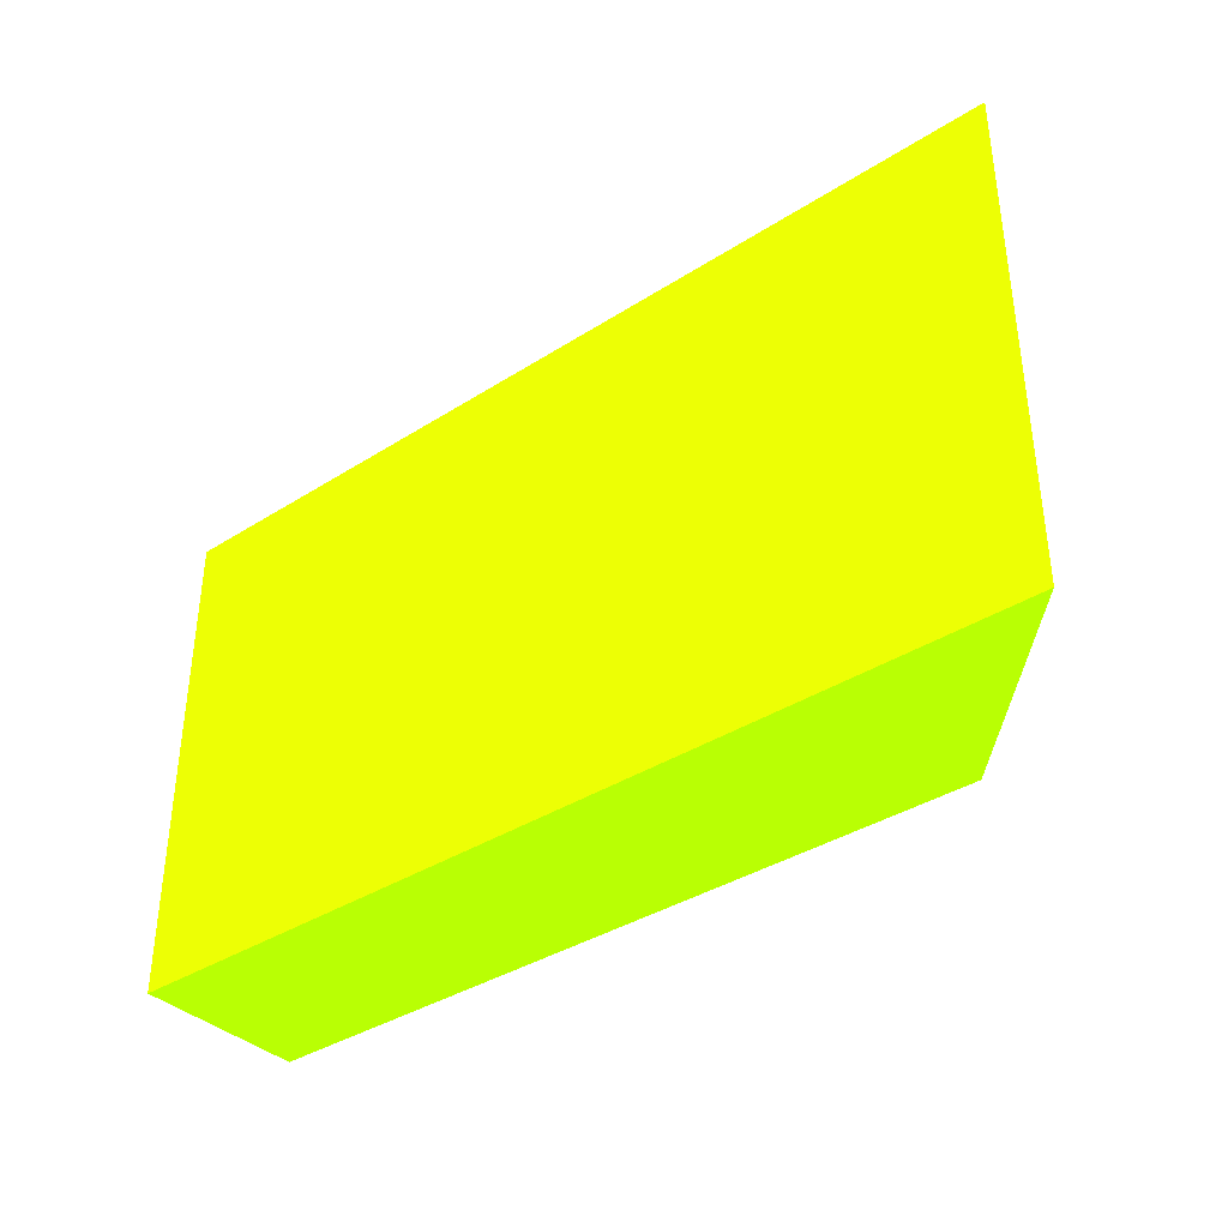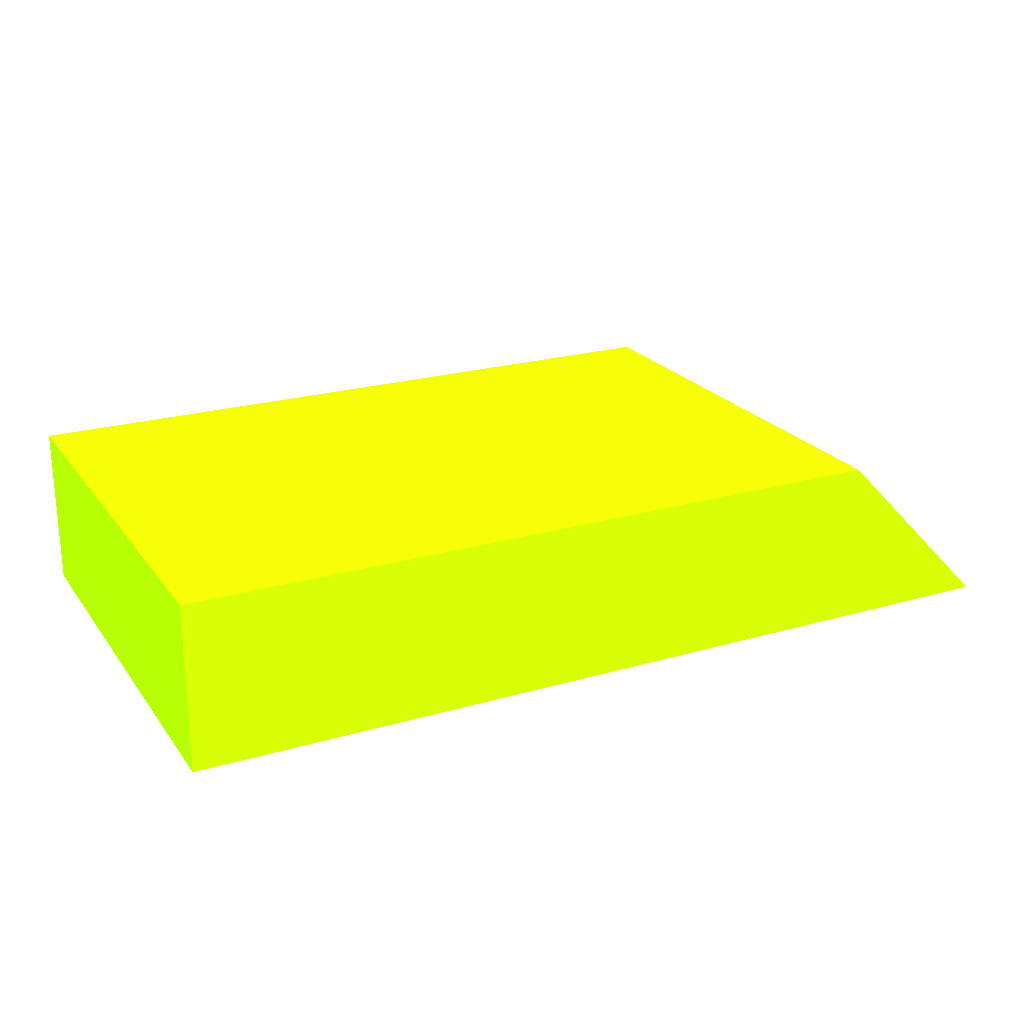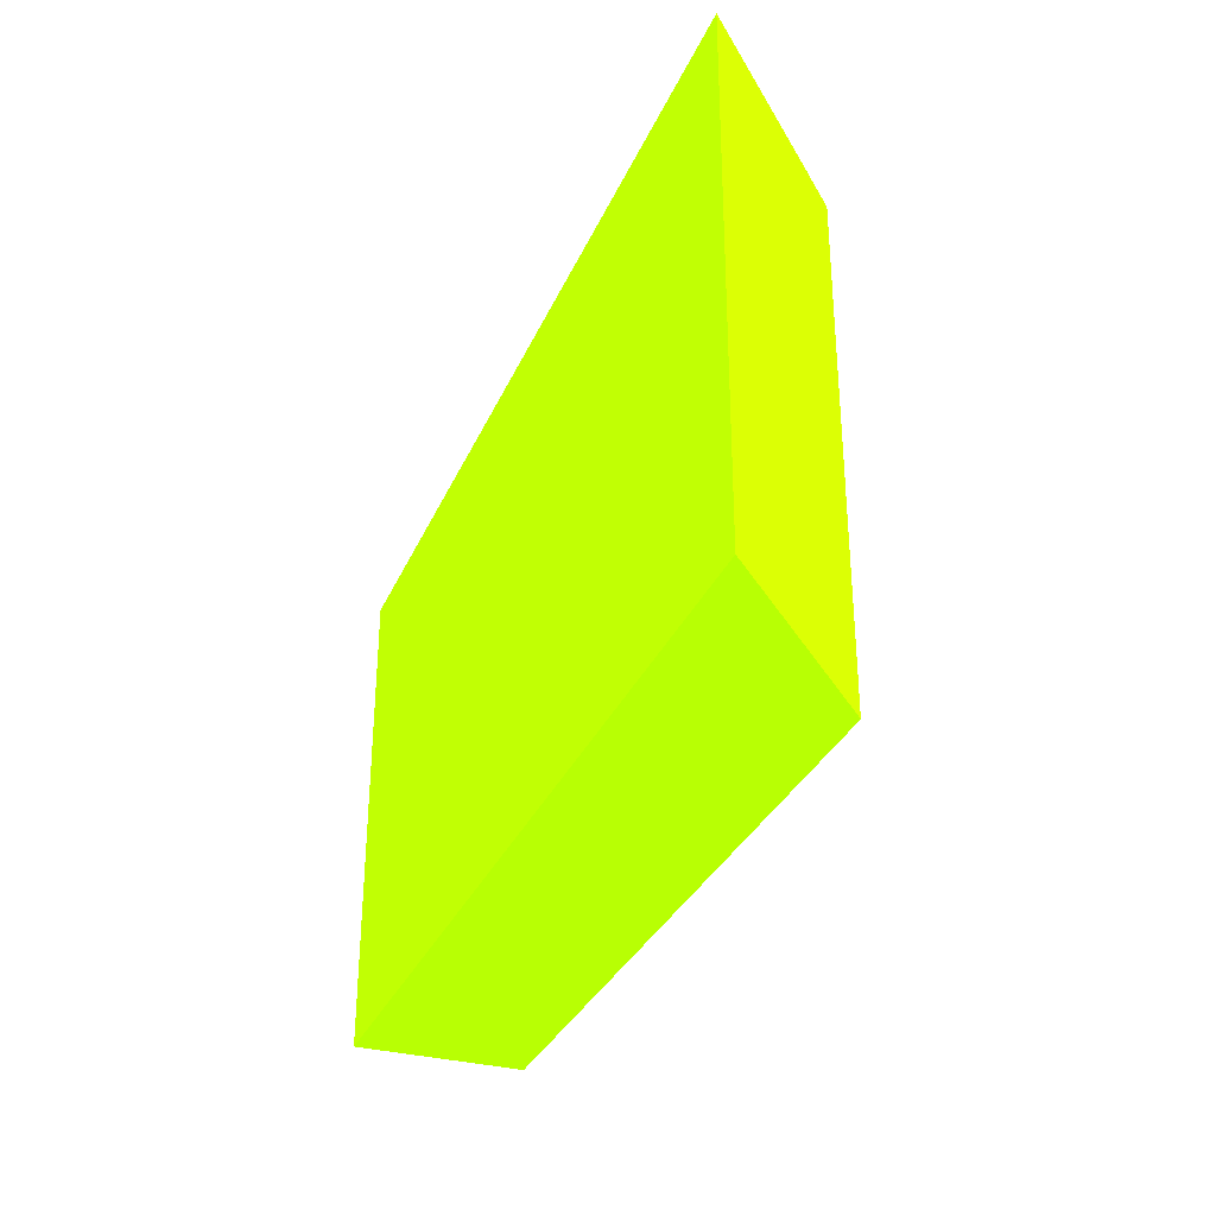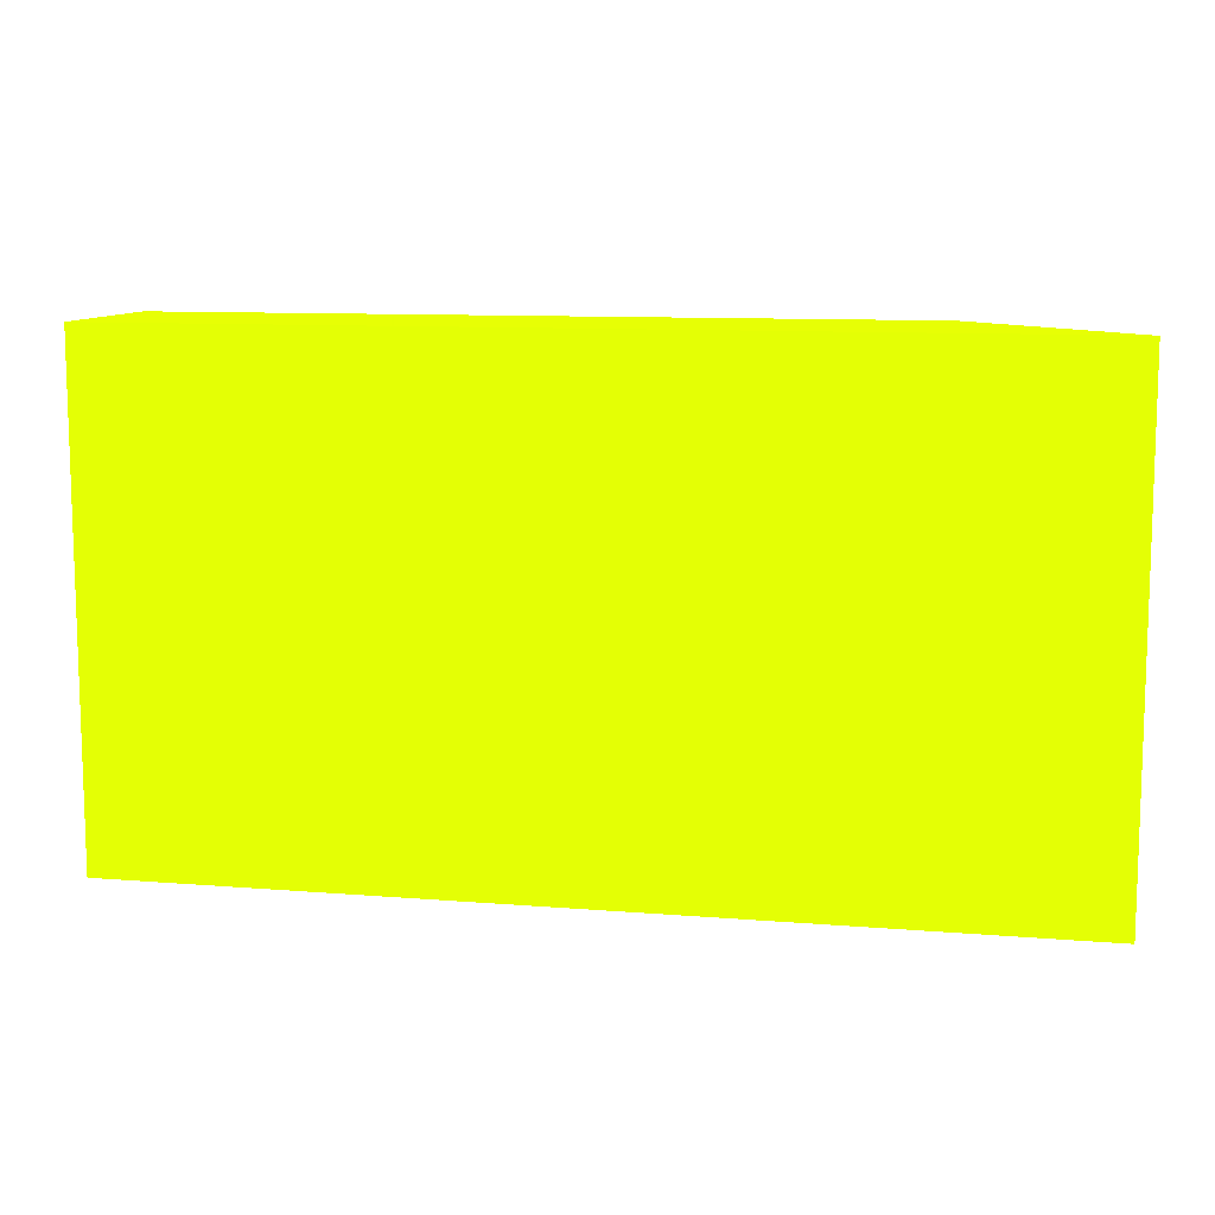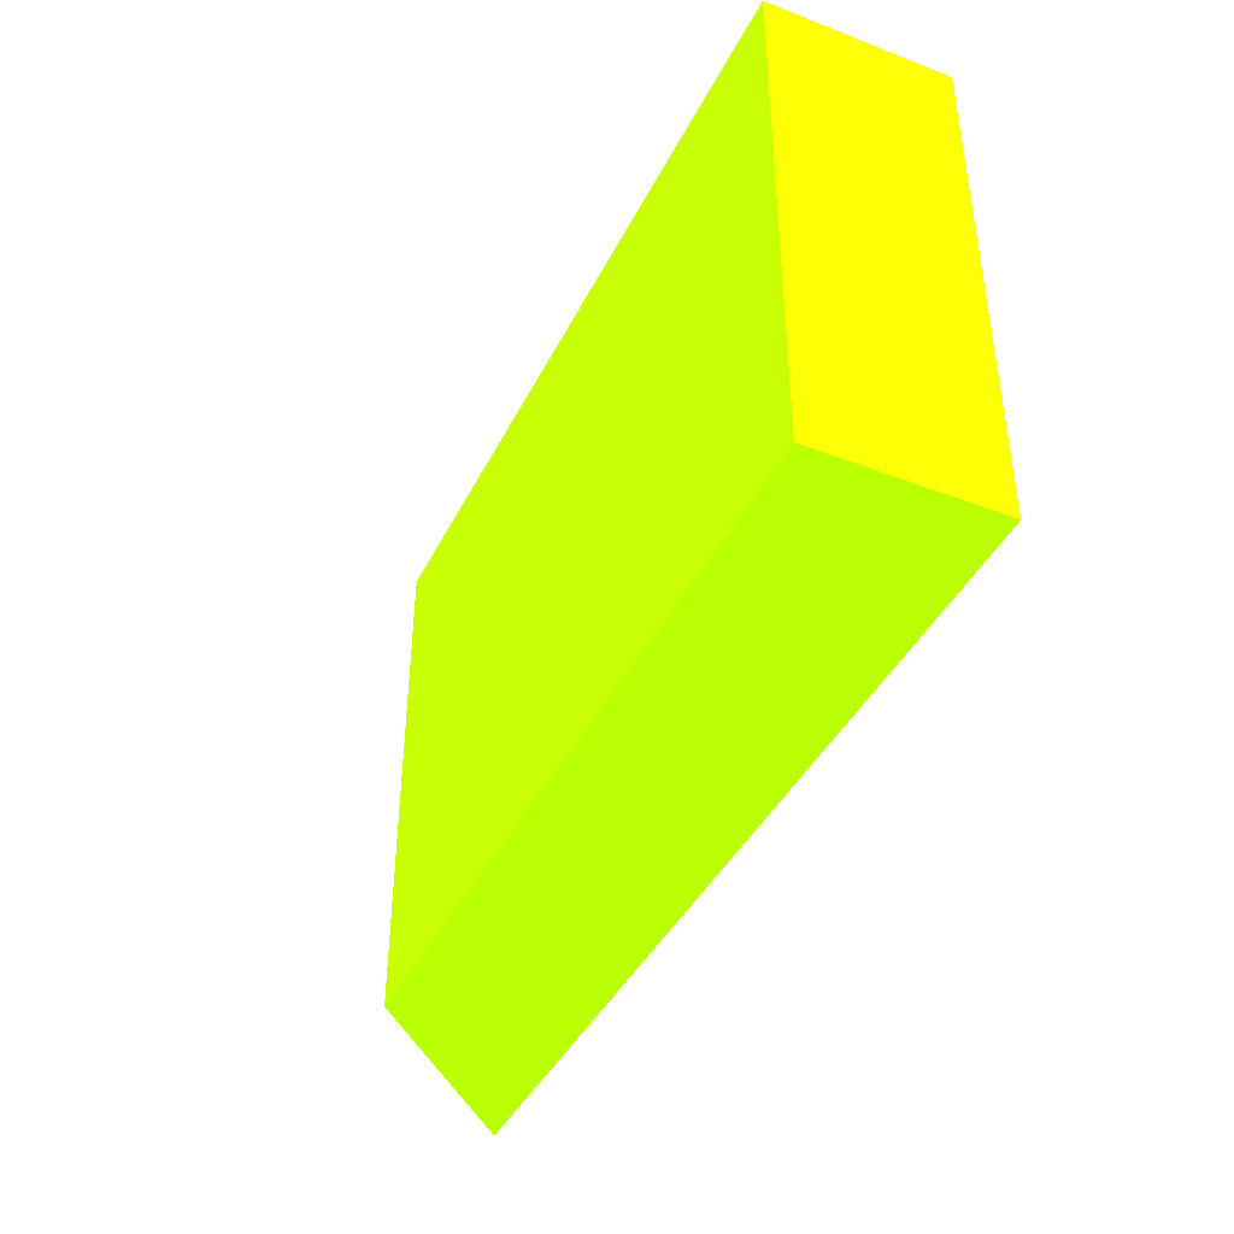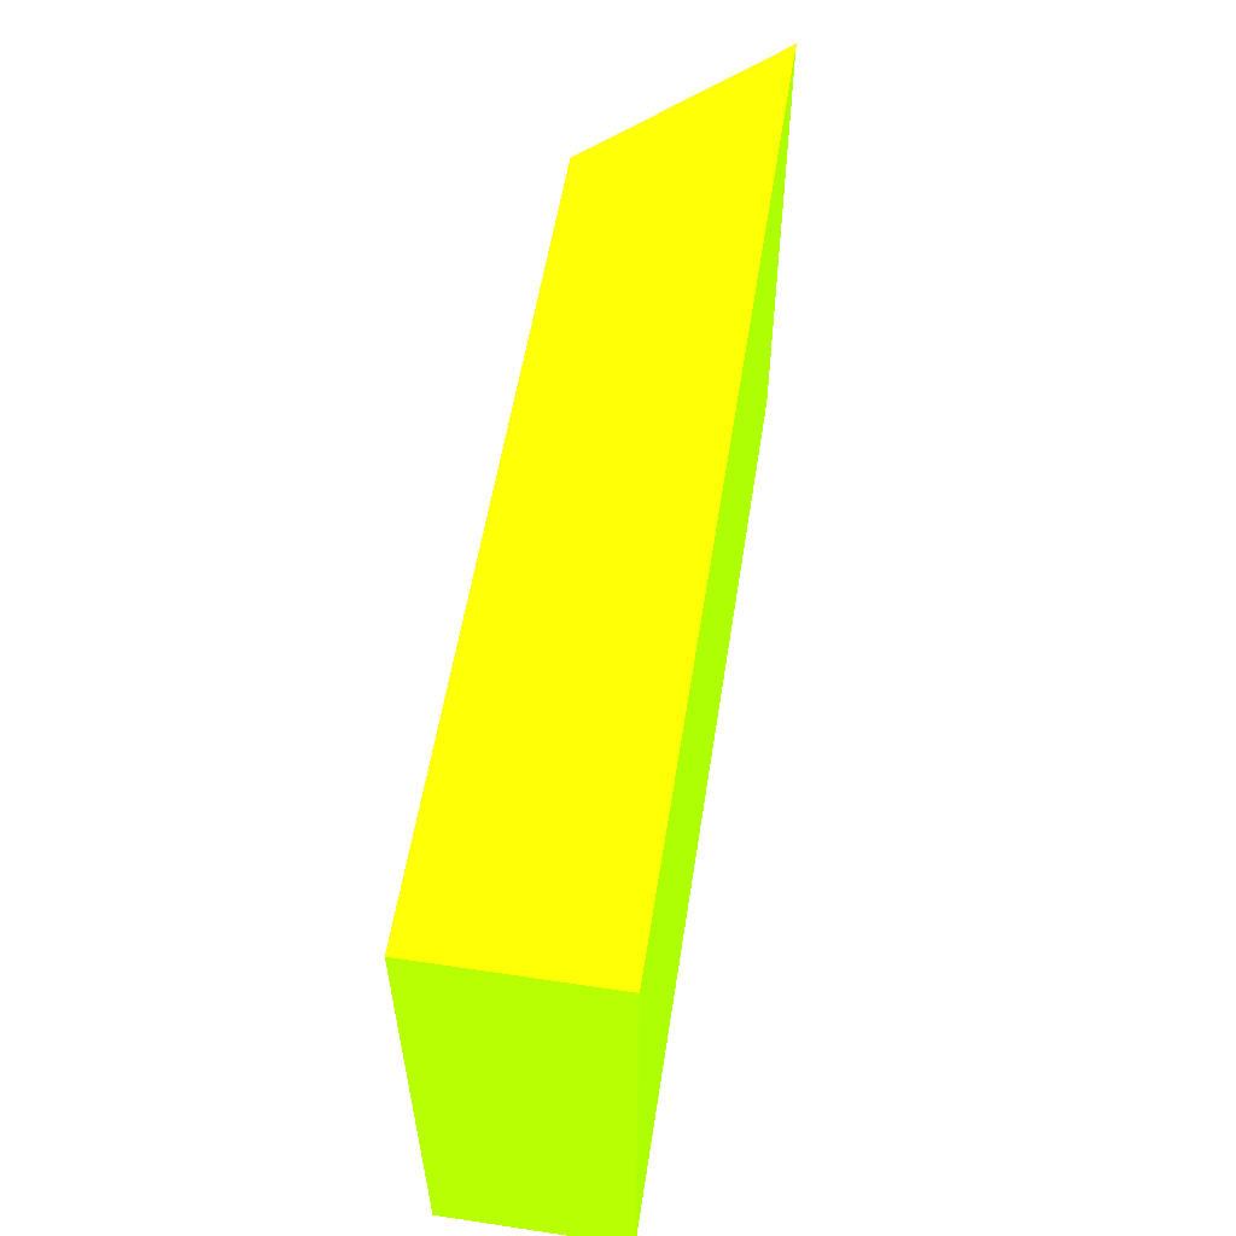
<metadata>
{"format":"obj","ext":"obj","renderer":"f3d","projection":"perspective","resolution":1024,"background":"white","views":[{"elev":-37.1,"azim":-140.6,"up":"+Y"},{"elev":22.5,"azim":153.3,"up":"+Z"},{"elev":-32.2,"azim":-110.9,"up":"+Y"},{"elev":10.3,"azim":-168.3,"up":"+Y"},{"elev":-41.4,"azim":65.1,"up":"+Y"},{"elev":56.1,"azim":98.9,"up":"+Y"}]}
</metadata>
<code>
v 30 12.21 -7.033 0.5333 0.9882 0.01176
v 30 1.19e-06 -7.033 0.5333 0.9882 0.01176
v 30 12.21 -11.29 0.5333 0.9882 0.01176
v 11.52 12.21 -7.033 0.5333 0.9882 0.01176
v 30 1.19e-06 -11.29 0.5333 0.9882 0.01176
v 11.52 1.19e-06 -7.033 0.5333 0.9882 0.01176
v 7.405 12.21 -11.29 0.5333 0.9882 0.01176
v 7.398 1.19e-06 -11.29 0.5333 0.9882 0.01176
f 1 2 5
f 1 5 3
f 1 3 7
f 1 7 4
f 1 4 6
f 1 6 2
f 2 6 8
f 2 8 5
f 3 5 8
f 3 8 7
f 4 7 8
f 4 8 6

</code>
